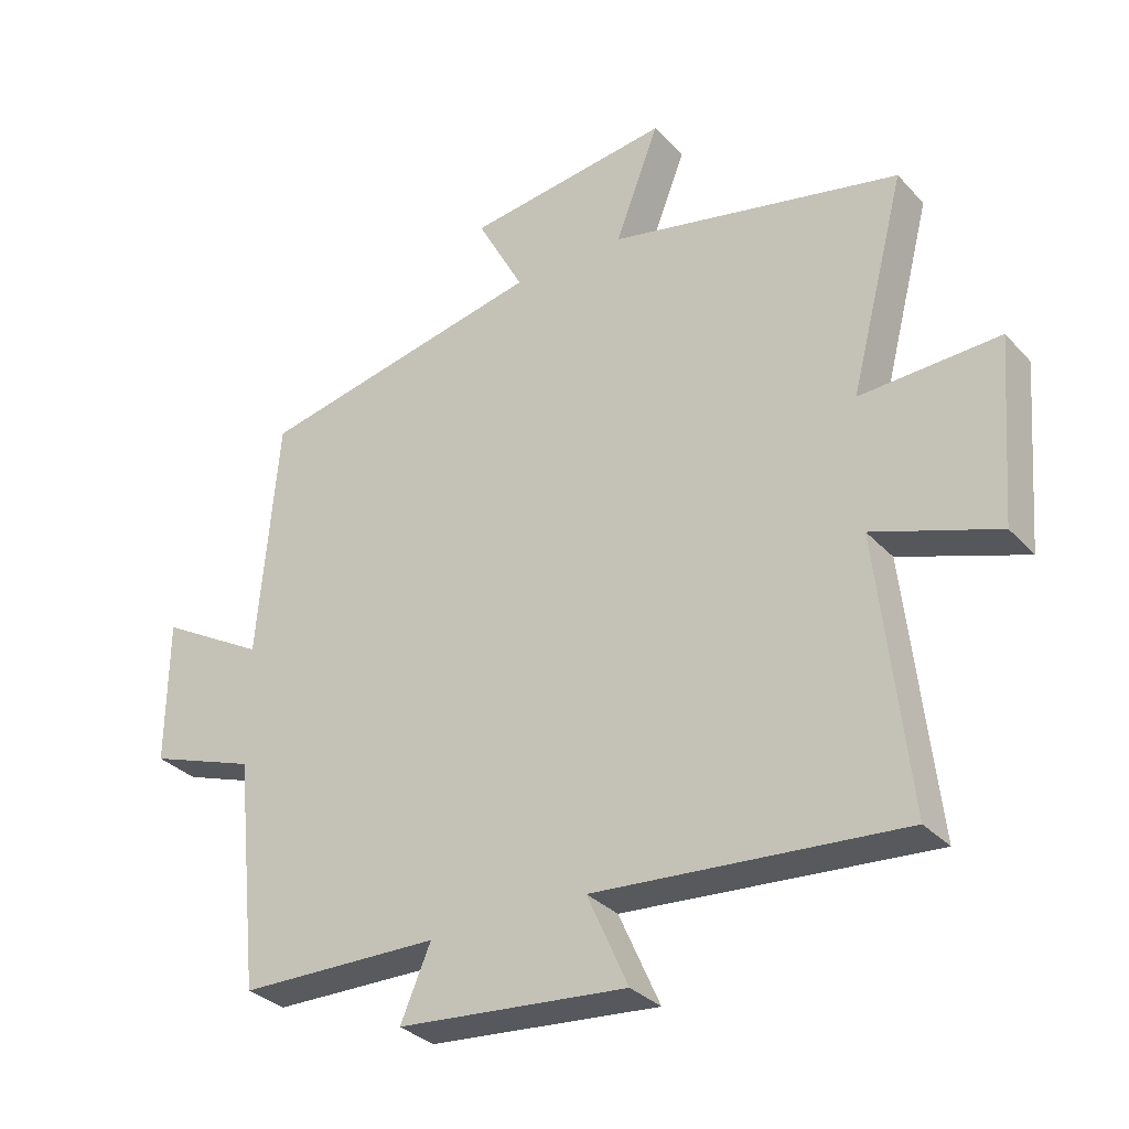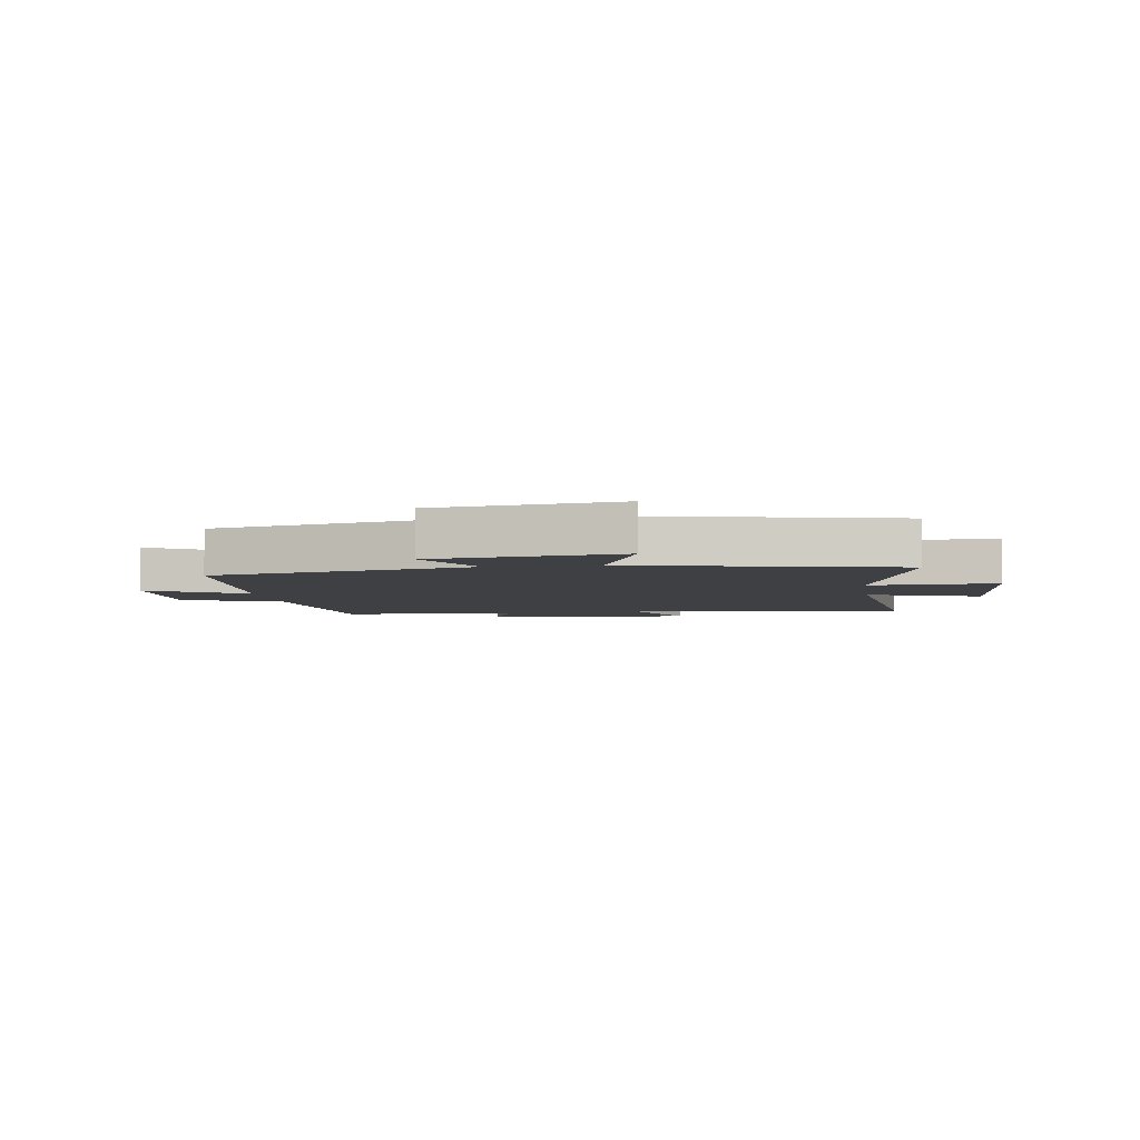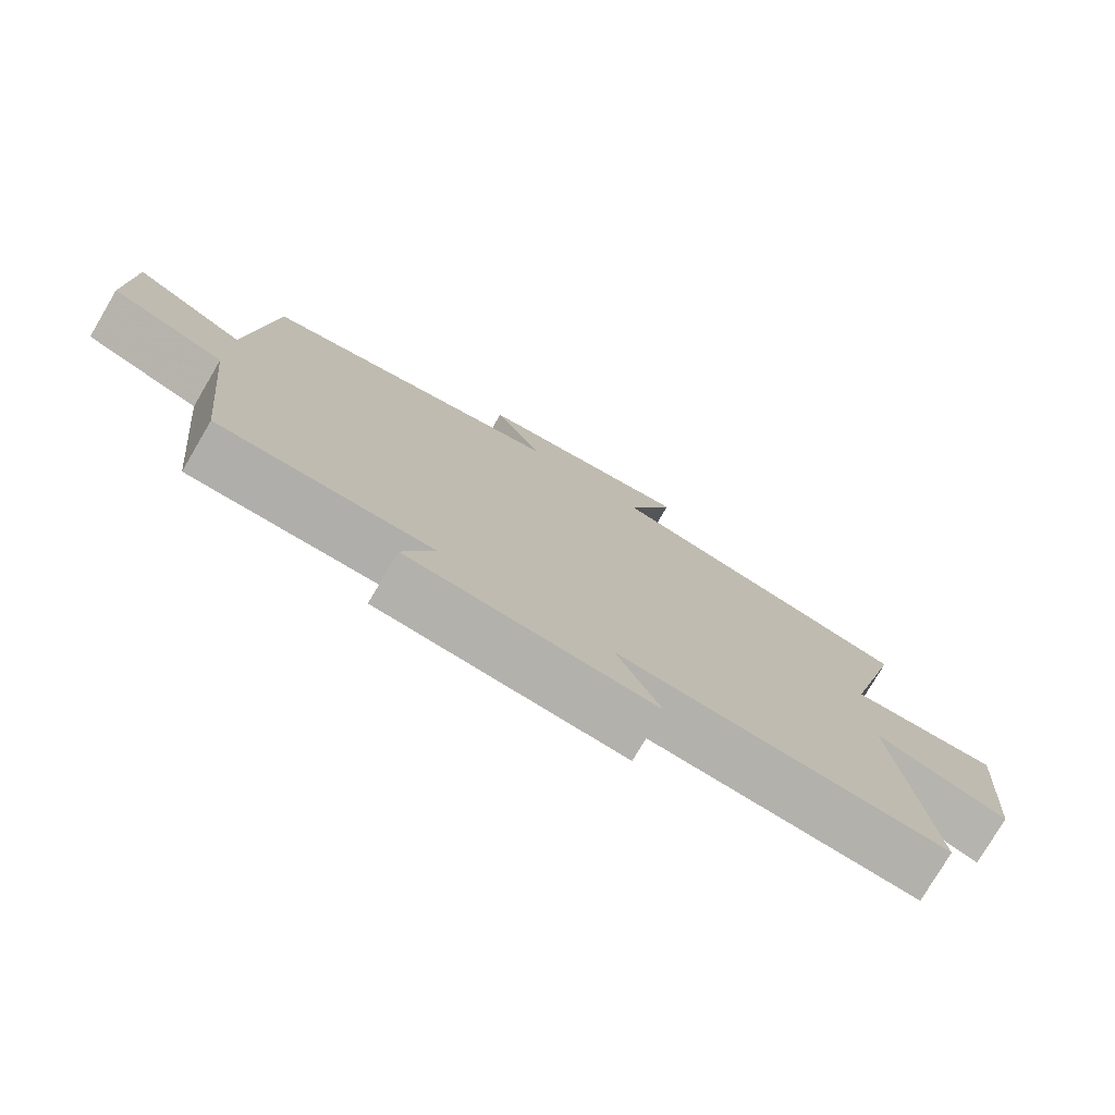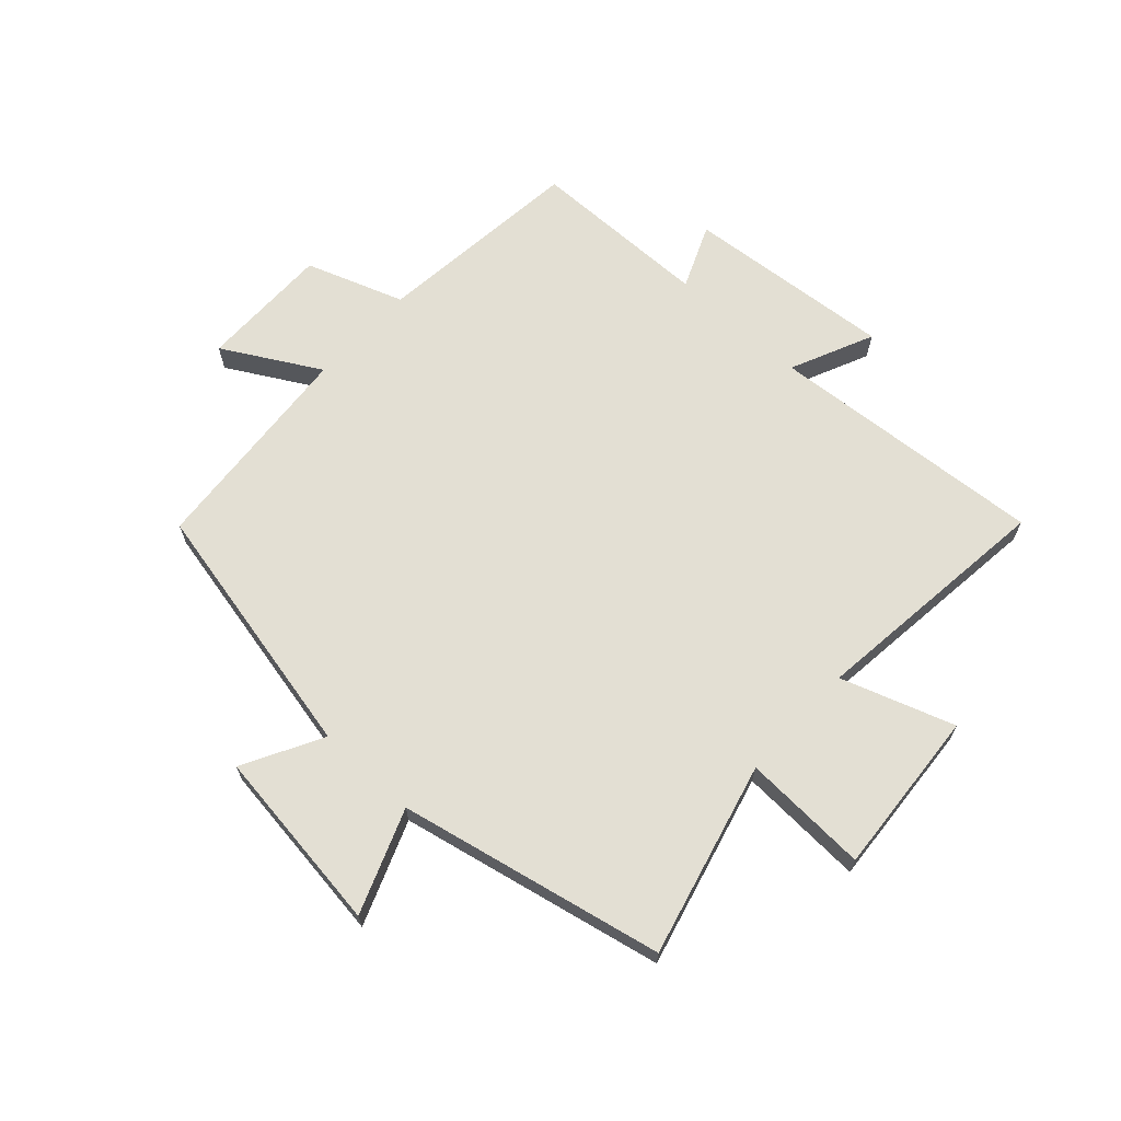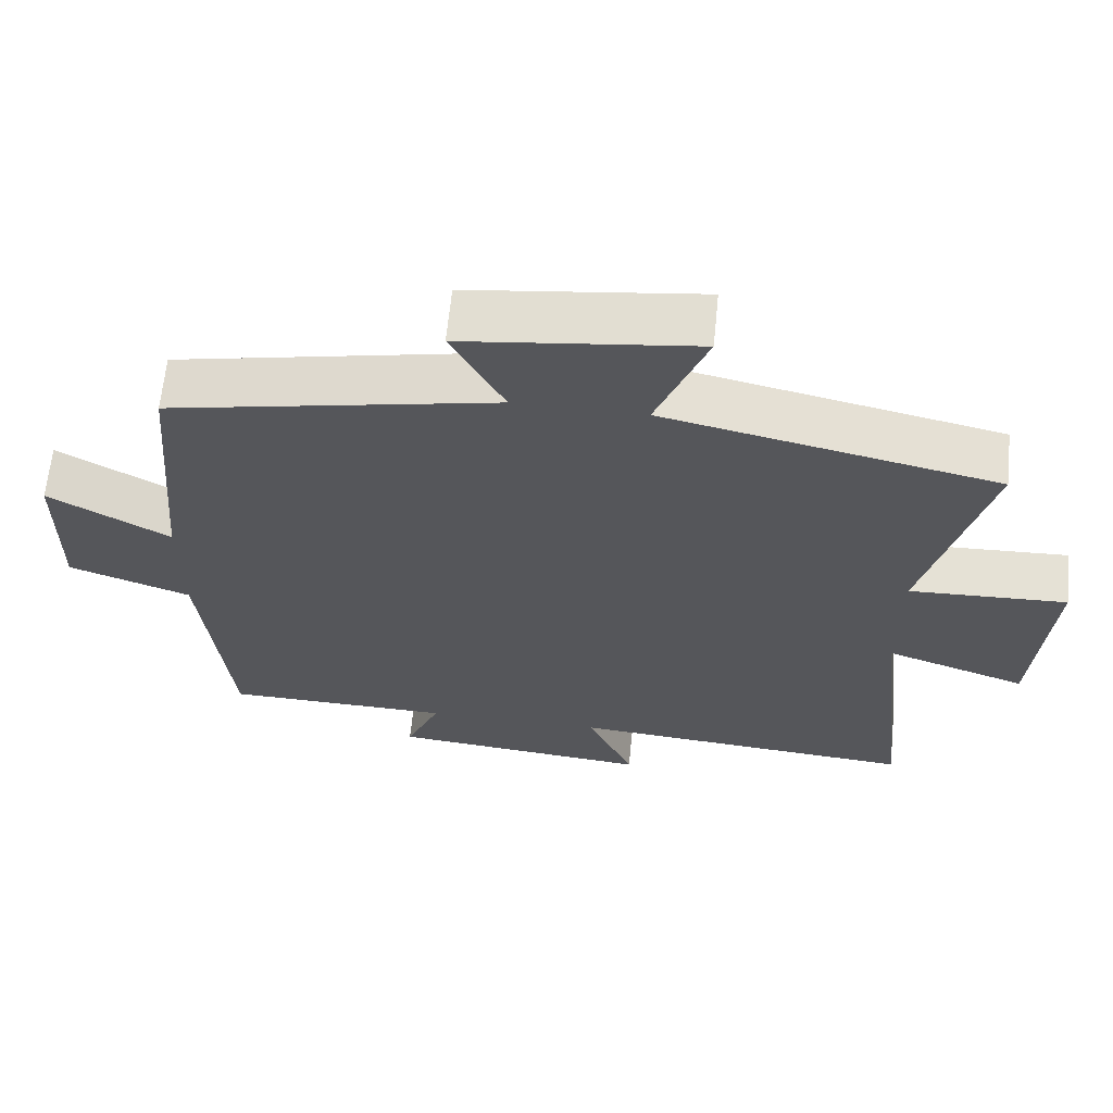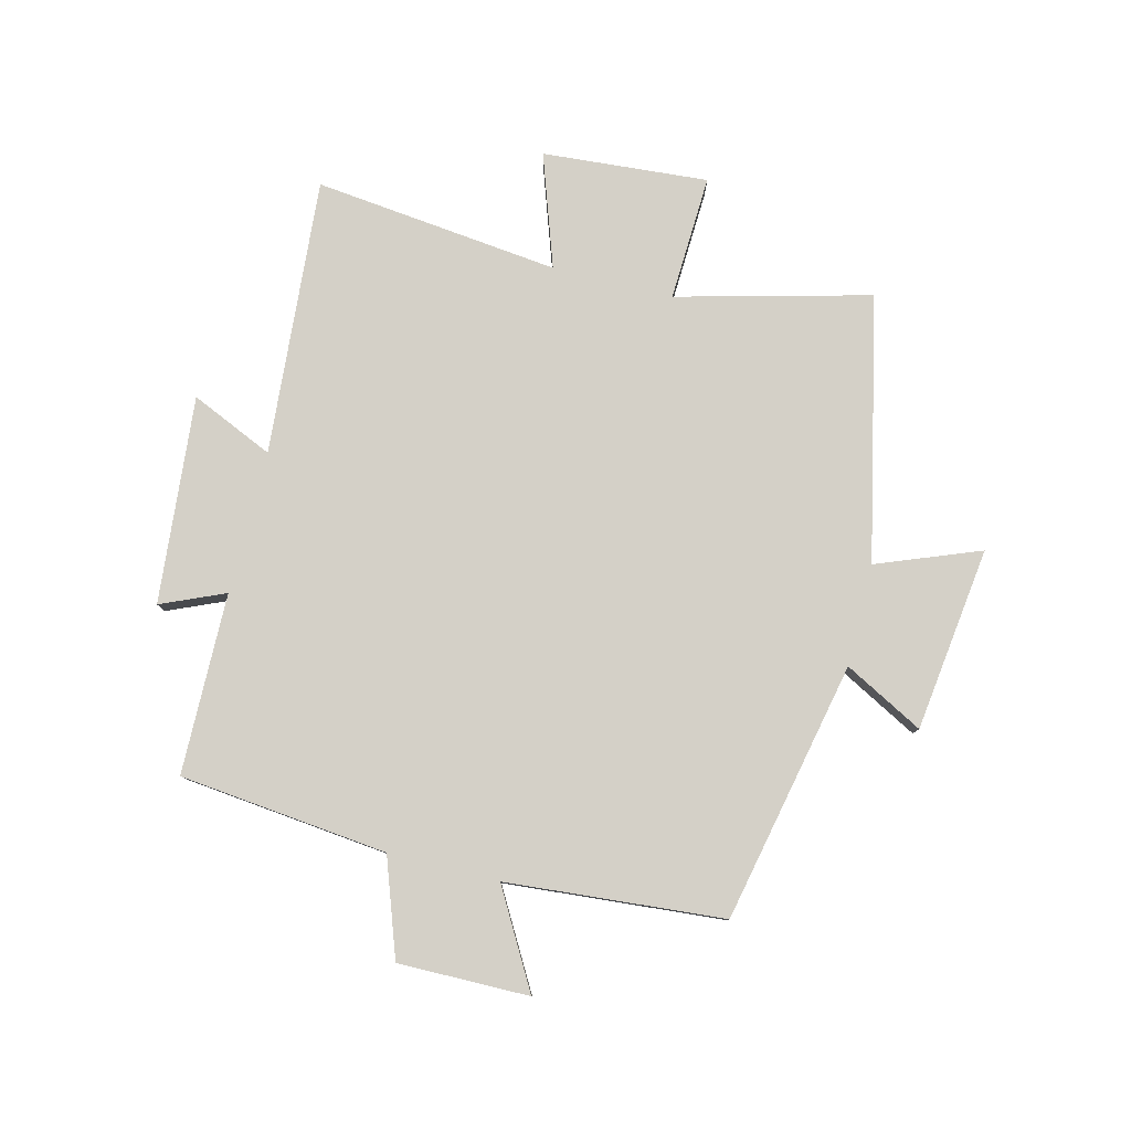
<metadata>
{"format":"obj","ext":"obj","renderer":"f3d","projection":"perspective","resolution":1024,"background":"white","views":[{"elev":-32.0,"azim":34.9,"up":"+Z"},{"elev":-4.8,"azim":8.1,"up":"+Y"},{"elev":-77.4,"azim":-30.5,"up":"+Z"},{"elev":66.9,"azim":42.7,"up":"+Y"},{"elev":64.0,"azim":5.7,"up":"+Z"},{"elev":80.0,"azim":-75.9,"up":"+Y"}]}
</metadata>
<code>
v 0.546 0.07 -0.537
v 0.081 0.07 -0.5
v 0.143 0.07 -0.639
v -0.205 0.07 -0.607
v -0.159 0.07 -0.5
v -0.463 0.07 -0.495
v -0.5 0.07 -0.144
v -0.663 0.07 -0.086
v -0.661 0.07 0.134
v -0.5 0.07 0.042
v -0.469 0.07 0.408
v -0.031 0.07 0.5
v -0.102 0.07 0.633
v 0.208 0.07 0.673
v 0.141 0.07 0.5
v 0.584 0.07 0.404
v 0.5 0.07 0.08
v 0.711 0.07 0.089
v 0.689 0.07 -0.189
v 0.5 0.07 -0.124
v 0.546 0 -0.537
v 0.081 0 -0.5
v 0.143 0 -0.639
v -0.205 0 -0.607
v -0.159 0 -0.5
v -0.463 0 -0.495
v -0.5 0 -0.144
v -0.663 0 -0.086
v -0.661 0 0.134
v -0.5 0 0.042
v -0.469 0 0.408
v -0.031 0 0.5
v -0.102 0 0.633
v 0.208 0 0.673
v 0.141 0 0.5
v 0.584 0 0.404
v 0.5 0 0.08
v 0.711 0 0.089
v 0.689 0 -0.189
v 0.5 0 -0.124
f 17 18 19 20
f 15 16 17
f 15 17 20
f 12 13 14 15
f 10 11 12 15
f 10 15 20 1
f 7 8 9 10
f 5 6 7 10
f 2 3 4 5
f 2 5 10
f 1 2 10
f 40 39 38 37
f 37 36 35
f 40 37 35
f 35 34 33 32
f 35 32 31 30
f 21 40 35 30
f 30 29 28 27
f 30 27 26 25
f 25 24 23 22
f 30 25 22
f 30 22 21
f 1 21 22 2
f 2 22 23 3
f 3 23 24 4
f 4 24 25 5
f 5 25 26 6
f 6 26 27 7
f 7 27 28 8
f 8 28 29 9
f 9 29 30 10
f 10 30 31 11
f 11 31 32 12
f 12 32 33 13
f 13 33 34 14
f 14 34 35 15
f 15 35 36 16
f 16 36 37 17
f 17 37 38 18
f 18 38 39 19
f 19 39 40 20
f 20 40 21 1

</code>
